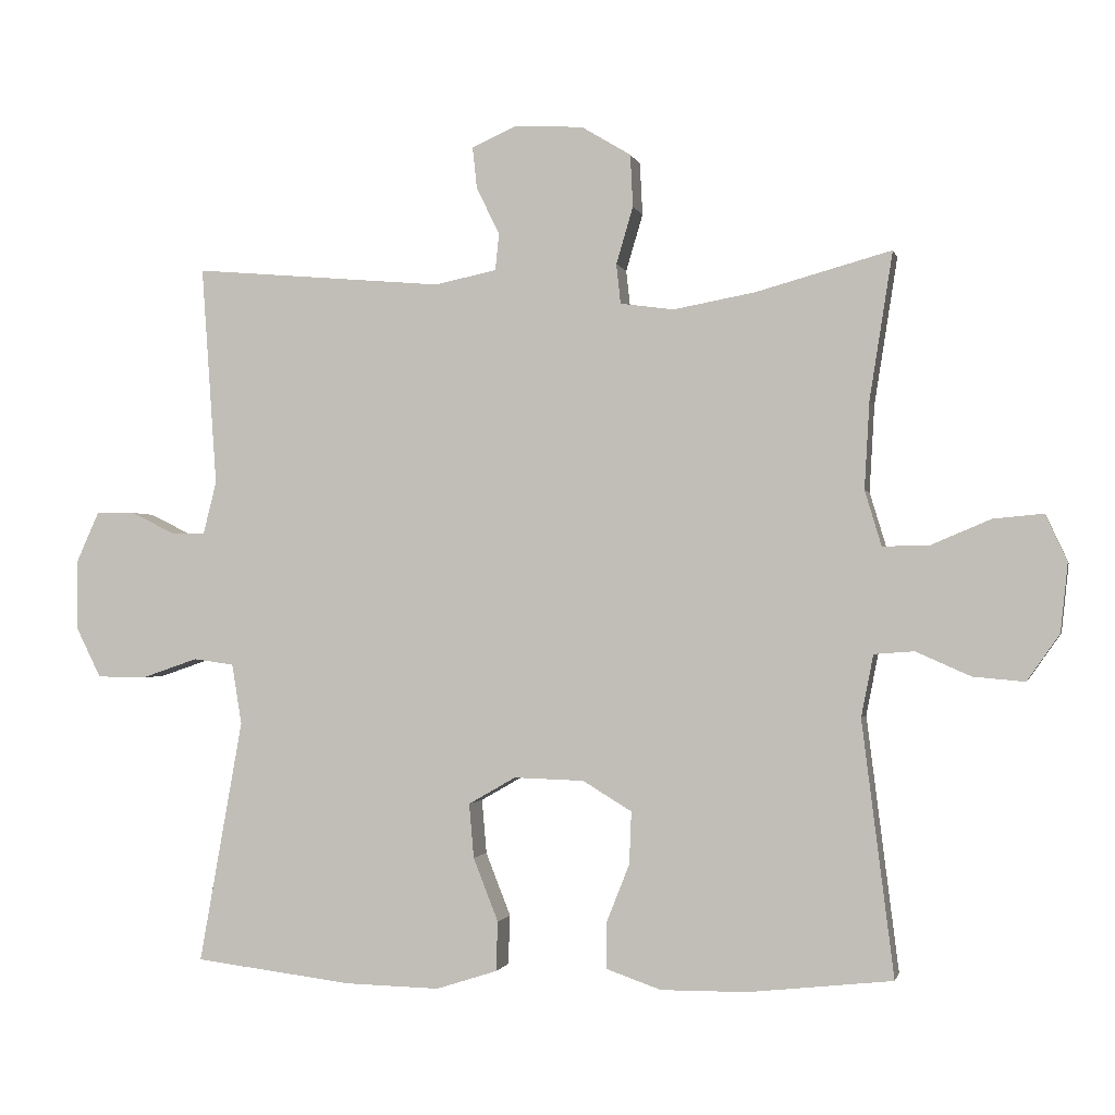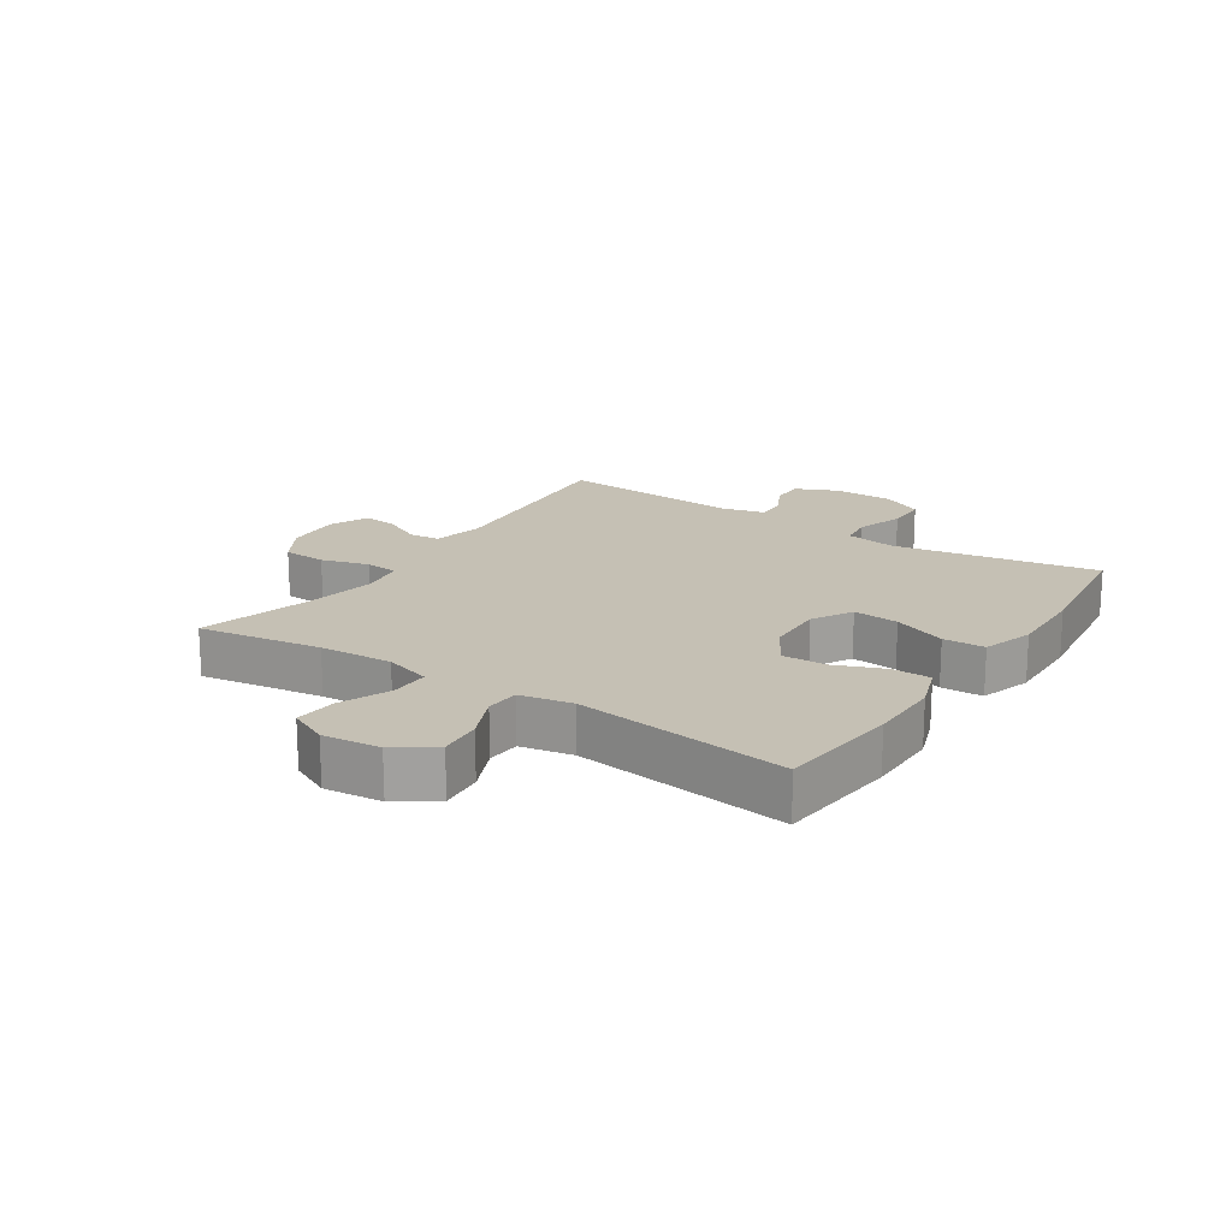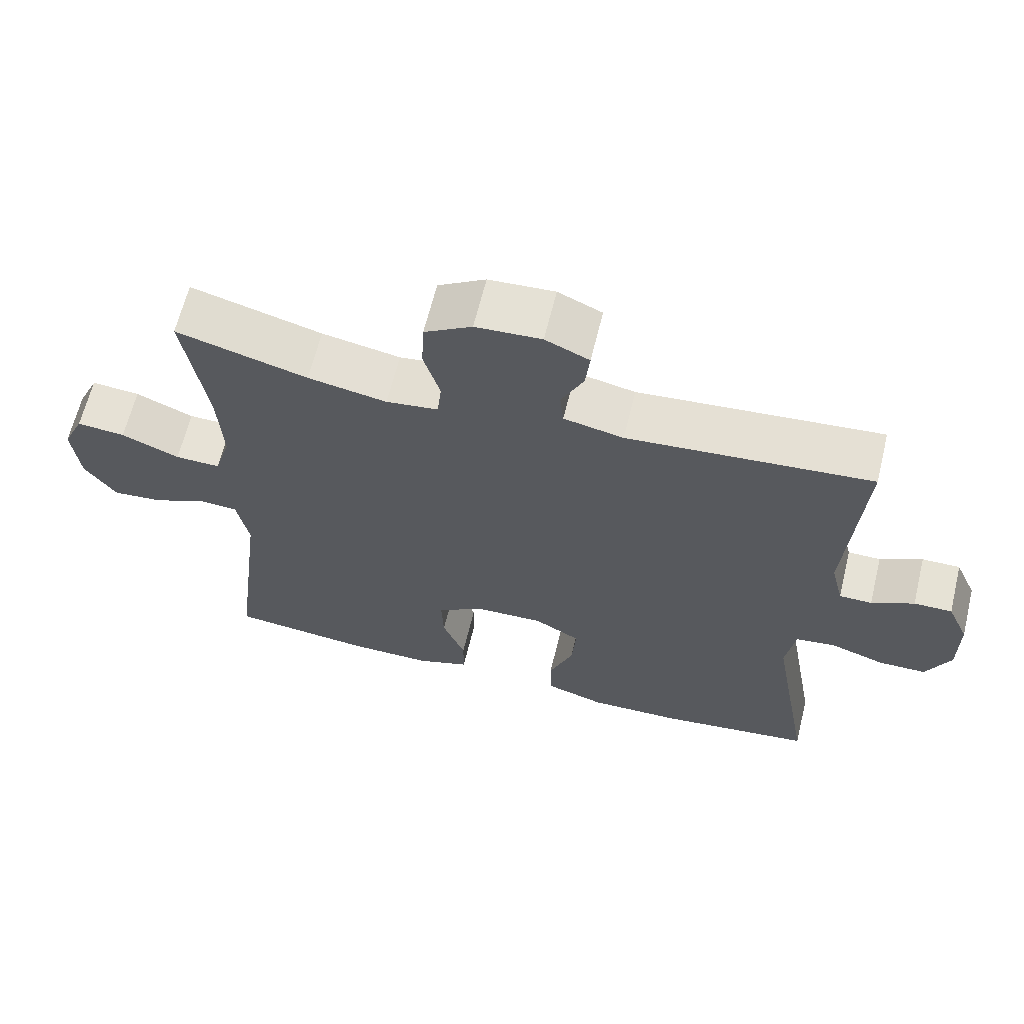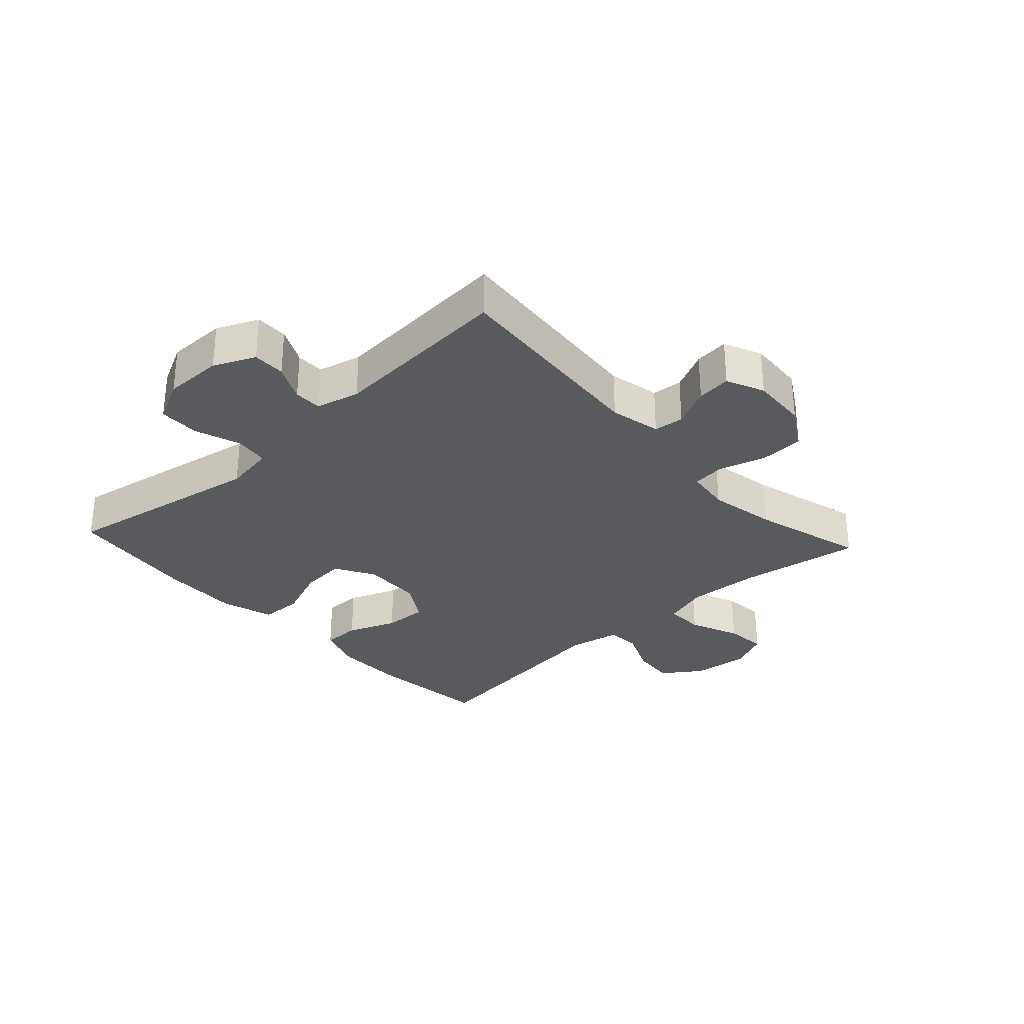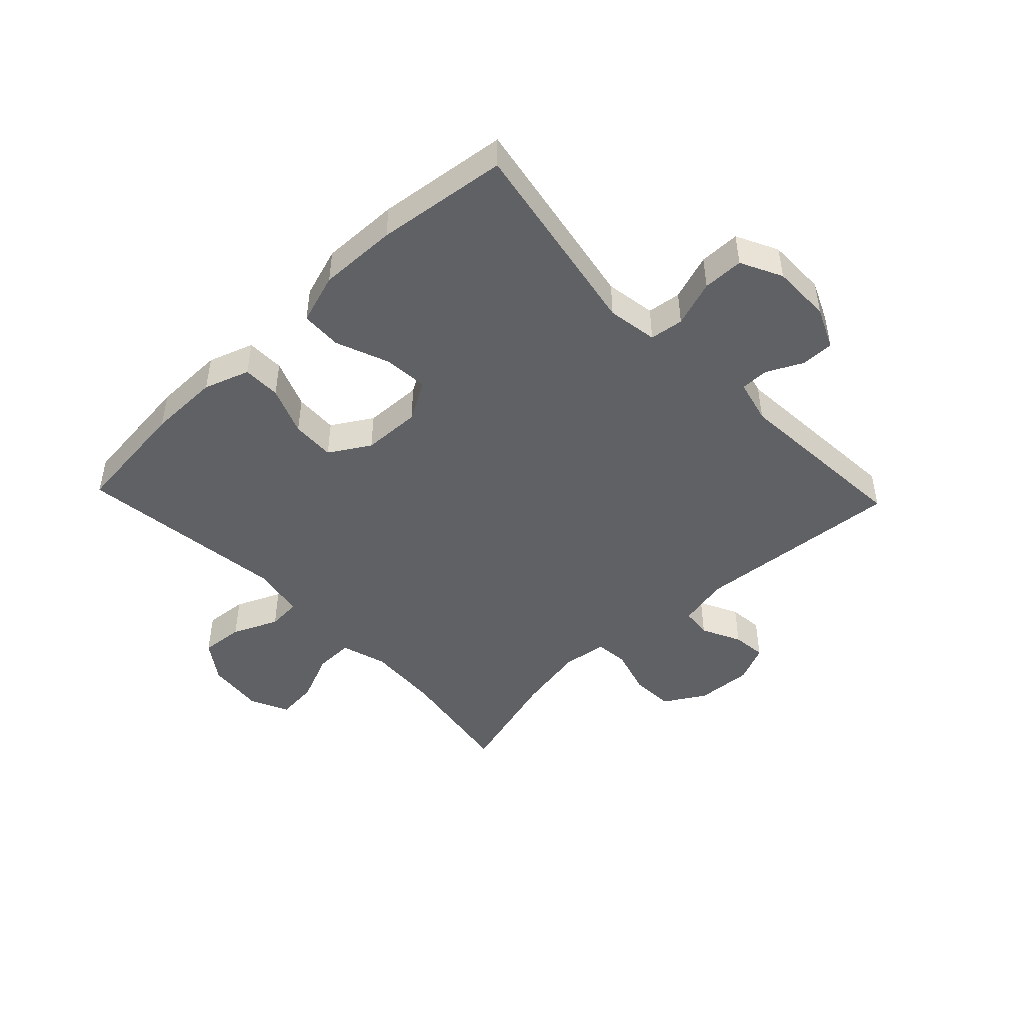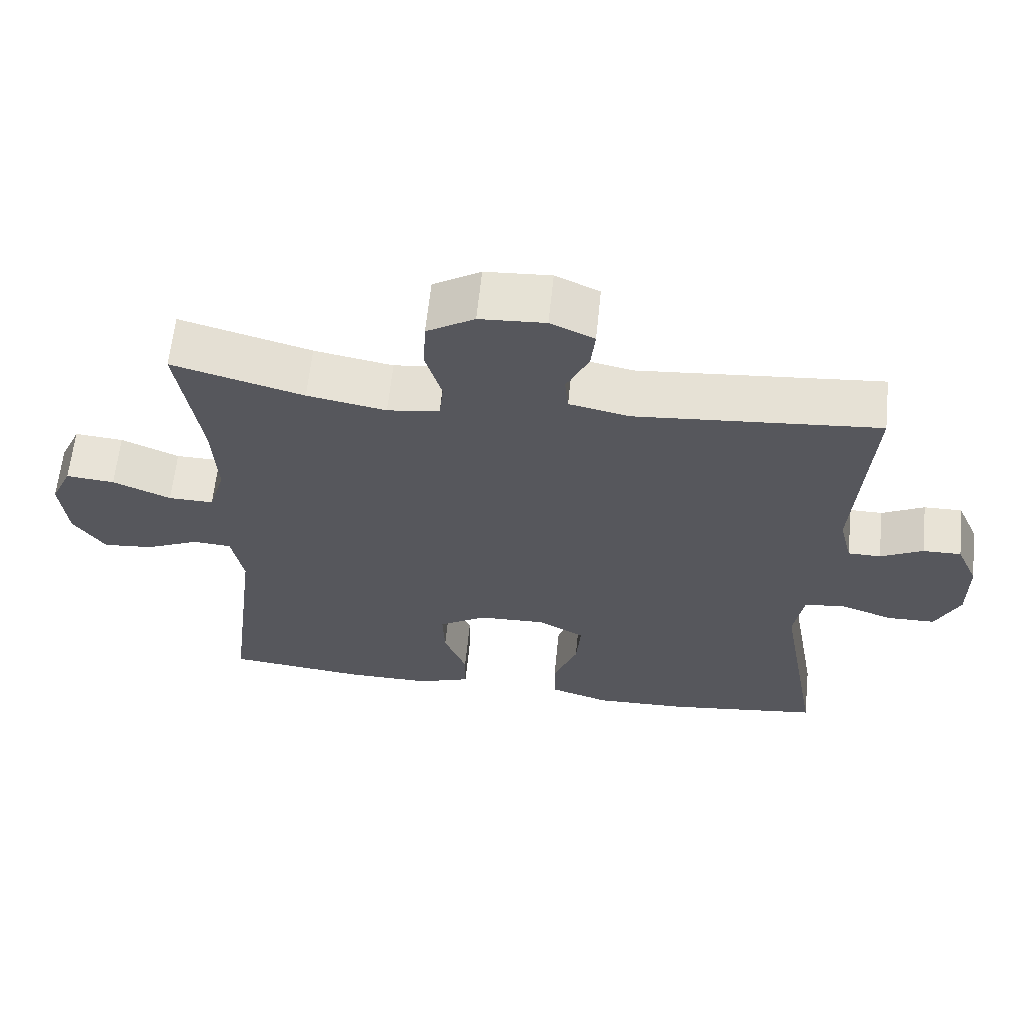
<metadata>
{"format":"obj","ext":"obj","renderer":"f3d","projection":"perspective","resolution":1024,"background":"white","views":[{"elev":-1.1,"azim":12.3,"up":"+Z"},{"elev":18.4,"azim":123.4,"up":"+Y"},{"elev":63.9,"azim":-166.3,"up":"+Z"},{"elev":-30.9,"azim":-47.4,"up":"+Y"},{"elev":-47.0,"azim":-136.4,"up":"+Y"},{"elev":62.2,"azim":-174.1,"up":"+Z"}]}
</metadata>
<code>
o path1724_path1724.001
v 0.455 0.0375 -0.1659
v 0.4722 0.0375 -0.07851
v 0.5285 0.0375 -0.07451
v 0.6058 0.0375 -0.1087
v 0.6784 0.0375 -0.1152
v 0.7242 0.0375 -0.04972
v 0.7345 0.0375 0.04695
v 0.7039 0.0375 0.1127
v 0.6336 0.0375 0.1063
v 0.5494 0.0375 0.07056
v 0.4839 0.0375 0.0694
v 0.4604 0.0375 0.1471
v 0.4675 0.0375 0.2698
v 0.5 0.0375 0.4766
v 0.3091 0.0375 0.4237
v 0.1945 0.0375 0.4026
v 0.119 0.0375 0.4127
v 0.113 0.0375 0.4687
v 0.1367 0.0375 0.5488
v 0.1329 0.0375 0.6223
v 0.06371 0.0375 0.6639
v -0.03189 0.0375 0.6697
v -0.09562 0.0375 0.641
v -0.08951 0.0375 0.5832
v -0.05708 0.0375 0.5166
v -0.06218 0.0375 0.4652
v -0.1488 0.0375 0.4467
v -0.5019 0.0375 0.4766
v -0.4803 0.0375 0.1673
v -0.4988 0.0375 0.09375
v -0.5461 0.0375 0.09335
v -0.6076 0.0375 0.1238
v -0.6628 0.0375 0.1244
v -0.6942 0.0375 0.0546
v -0.6945 0.0375 -0.04557
v -0.6593 0.0375 -0.1159
v -0.5901 0.0375 -0.1167
v -0.5117 0.0375 -0.08979
v -0.4546 0.0375 -0.09742
v -0.4407 0.0375 -0.1826
v -0.5019 0.0375 -0.5251
v -0.2793 0.0375 -0.5528
v -0.1466 0.0375 -0.5562
v -0.06087 0.0375 -0.5287
v -0.05833 0.0375 -0.4588
v -0.09338 0.0375 -0.3697
v -0.09996 0.0375 -0.2931
v -0.0334 0.0375 -0.2549
v 0.06534 0.0375 -0.2582
v 0.134 0.0375 -0.3001
v 0.131 0.0375 -0.3738
v 0.09827 0.0375 -0.4564
v 0.09869 0.0375 -0.5209
v 0.1758 0.0375 -0.5477
v 0.2967 0.0375 -0.5469
v 0.5 0.0375 -0.5251
v 0.455 -0.0375 -0.1659
v 0.4722 -0.0375 -0.07851
v 0.5285 -0.0375 -0.07451
v 0.6058 -0.0375 -0.1087
v 0.6784 -0.0375 -0.1152
v 0.7242 -0.0375 -0.04972
v 0.7345 -0.0375 0.04695
v 0.7039 -0.0375 0.1127
v 0.6336 -0.0375 0.1063
v 0.5494 -0.0375 0.07056
v 0.4839 -0.0375 0.0694
v 0.4604 -0.0375 0.1471
v 0.4675 -0.0375 0.2698
v 0.5 -0.0375 0.4766
v 0.3091 -0.0375 0.4237
v 0.1945 -0.0375 0.4026
v 0.119 -0.0375 0.4127
v 0.113 -0.0375 0.4687
v 0.1367 -0.0375 0.5488
v 0.1329 -0.0375 0.6223
v 0.06371 -0.0375 0.6639
v -0.03189 -0.0375 0.6697
v -0.09562 -0.0375 0.641
v -0.08951 -0.0375 0.5832
v -0.05708 -0.0375 0.5166
v -0.06218 -0.0375 0.4652
v -0.1488 -0.0375 0.4467
v -0.5019 -0.0375 0.4766
v -0.4803 -0.0375 0.1673
v -0.4988 -0.0375 0.09375
v -0.5461 -0.0375 0.09335
v -0.6076 -0.0375 0.1238
v -0.6628 -0.0375 0.1244
v -0.6942 -0.0375 0.0546
v -0.6945 -0.0375 -0.04557
v -0.6593 -0.0375 -0.1159
v -0.5901 -0.0375 -0.1167
v -0.5117 -0.0375 -0.08979
v -0.4546 -0.0375 -0.09742
v -0.4407 -0.0375 -0.1826
v -0.5019 -0.0375 -0.5251
v -0.2793 -0.0375 -0.5528
v -0.1466 -0.0375 -0.5562
v -0.06087 -0.0375 -0.5287
v -0.05833 -0.0375 -0.4588
v -0.09338 -0.0375 -0.3697
v -0.09996 -0.0375 -0.2931
v -0.0334 -0.0375 -0.2549
v 0.06534 -0.0375 -0.2582
v 0.134 -0.0375 -0.3001
v 0.131 -0.0375 -0.3738
v 0.09827 -0.0375 -0.4564
v 0.09869 -0.0375 -0.5209
v 0.1758 -0.0375 -0.5477
v 0.2967 -0.0375 -0.5469
v 0.5 -0.0375 -0.5251
v 0.06371 0.0375 0.6639
v -0.03189 0.0375 0.6697
v -0.09562 0.0375 0.641
v -0.09562 0.0375 0.641
v 0.1329 0.0375 0.6223
v -0.08951 0.0375 0.5832
v 0.1367 0.0375 0.5488
v -0.05708 0.0375 0.5166
v 0.113 0.0375 0.4687
v -0.06218 0.0375 0.4652
v -0.06218 0.0375 0.4652
v 0.119 0.0375 0.4127
v 0.119 0.0375 0.4127
v -0.1488 0.0375 0.4467
v 0.5 0.0375 0.4766
v 0.5 0.0375 0.4766
v 0.3091 0.0375 0.4237
v -0.5019 0.0375 0.4766
v -0.5019 0.0375 0.4766
v 0.1945 0.0375 0.4026
v 0.4675 0.0375 0.2698
v -0.4803 0.0375 0.1673
v 0.4604 0.0375 0.1471
v -0.4988 0.0375 0.09375
v -0.4988 0.0375 0.09375
v 0.4839 0.0375 0.0694
v 0.4839 0.0375 0.0694
v -0.6076 0.0375 0.1238
v -0.6628 0.0375 0.1244
v -0.6628 0.0375 0.1244
v -0.6942 0.0375 0.0546
v -0.5461 0.0375 0.09335
v 0.7345 0.0375 0.04695
v 0.7039 0.0375 0.1127
v 0.7039 0.0375 0.1127
v 0.6336 0.0375 0.1063
v 0.5494 0.0375 0.07056
v -0.6945 0.0375 -0.04557
v 0.7242 0.0375 -0.04972
v -0.6593 0.0375 -0.1159
v -0.6593 0.0375 -0.1159
v 0.6784 0.0375 -0.1152
v 0.6058 0.0375 -0.1087
v 0.5285 0.0375 -0.07451
v 0.4722 0.0375 -0.07851
v 0.4722 0.0375 -0.07851
v 0.455 0.0375 -0.1659
v -0.5117 0.0375 -0.08979
v -0.4546 0.0375 -0.09742
v -0.4546 0.0375 -0.09742
v -0.5901 0.0375 -0.1167
v -0.4407 0.0375 -0.1826
v -0.0334 0.0375 -0.2549
v 0.06534 0.0375 -0.2582
v -0.09996 0.0375 -0.2931
v -0.09996 0.0375 -0.2931
v 0.134 0.0375 -0.3001
v 0.134 0.0375 -0.3001
v -0.09338 0.0375 -0.3697
v 0.131 0.0375 -0.3738
v -0.05833 0.0375 -0.4588
v 0.09827 0.0375 -0.4564
v 0.09869 0.0375 -0.5209
v 0.09869 0.0375 -0.5209
v -0.06087 0.0375 -0.5287
v -0.06087 0.0375 -0.5287
v 0.5 0.0375 -0.5251
v 0.5 0.0375 -0.5251
v -0.5019 0.0375 -0.5251
v -0.5019 0.0375 -0.5251
v 0.1758 0.0375 -0.5477
v -0.1466 0.0375 -0.5562
v 0.2967 0.0375 -0.5469
v -0.2793 0.0375 -0.5528
v 0.06371 -0.0375 0.6639
v -0.03189 -0.0375 0.6697
v -0.09562 -0.0375 0.641
v -0.09562 -0.0375 0.641
v 0.1329 -0.0375 0.6223
v -0.08951 -0.0375 0.5832
v 0.1367 -0.0375 0.5488
v -0.05708 -0.0375 0.5166
v 0.113 -0.0375 0.4687
v -0.06218 -0.0375 0.4652
v -0.06218 -0.0375 0.4652
v 0.119 -0.0375 0.4127
v 0.119 -0.0375 0.4127
v -0.1488 -0.0375 0.4467
v 0.5 -0.0375 0.4766
v 0.5 -0.0375 0.4766
v 0.3091 -0.0375 0.4237
v -0.5019 -0.0375 0.4766
v -0.5019 -0.0375 0.4766
v 0.1945 -0.0375 0.4026
v 0.4675 -0.0375 0.2698
v -0.4803 -0.0375 0.1673
v 0.4604 -0.0375 0.1471
v -0.4988 -0.0375 0.09375
v -0.4988 -0.0375 0.09375
v 0.4839 -0.0375 0.0694
v 0.4839 -0.0375 0.0694
v -0.6076 -0.0375 0.1238
v -0.6628 -0.0375 0.1244
v -0.6628 -0.0375 0.1244
v -0.6942 -0.0375 0.0546
v -0.5461 -0.0375 0.09335
v 0.7345 -0.0375 0.04695
v 0.7039 -0.0375 0.1127
v 0.7039 -0.0375 0.1127
v 0.6336 -0.0375 0.1063
v 0.5494 -0.0375 0.07056
v -0.6945 -0.0375 -0.04557
v 0.7242 -0.0375 -0.04972
v -0.6593 -0.0375 -0.1159
v -0.6593 -0.0375 -0.1159
v 0.6784 -0.0375 -0.1152
v 0.6058 -0.0375 -0.1087
v 0.5285 -0.0375 -0.07451
v 0.4722 -0.0375 -0.07851
v 0.4722 -0.0375 -0.07851
v 0.455 -0.0375 -0.1659
v -0.5117 -0.0375 -0.08979
v -0.4546 -0.0375 -0.09742
v -0.4546 -0.0375 -0.09742
v -0.5901 -0.0375 -0.1167
v -0.4407 -0.0375 -0.1826
v -0.0334 -0.0375 -0.2549
v 0.06534 -0.0375 -0.2582
v -0.09996 -0.0375 -0.2931
v -0.09996 -0.0375 -0.2931
v 0.134 -0.0375 -0.3001
v 0.134 -0.0375 -0.3001
v -0.09338 -0.0375 -0.3697
v 0.131 -0.0375 -0.3738
v -0.05833 -0.0375 -0.4588
v 0.09827 -0.0375 -0.4564
v 0.09869 -0.0375 -0.5209
v 0.09869 -0.0375 -0.5209
v -0.06087 -0.0375 -0.5287
v -0.06087 -0.0375 -0.5287
v 0.5 -0.0375 -0.5251
v 0.5 -0.0375 -0.5251
v -0.5019 -0.0375 -0.5251
v -0.5019 -0.0375 -0.5251
v 0.1758 -0.0375 -0.5477
v -0.1466 -0.0375 -0.5562
v 0.2967 -0.0375 -0.5469
v -0.2793 -0.0375 -0.5528
f 212 230 223
f 243 246 259
f 239 235 241
f 238 241 235
f 193 194 195
f 215 217 214
f 206 209 207
f 217 224 218
f 245 241 260
f 203 207 201
f 225 229 228
f 226 237 224
f 237 218 224
f 206 240 209
f 247 258 251
f 225 223 229
f 246 248 257
f 198 239 240
f 231 240 243
f 222 225 219
f 198 240 206
f 208 200 204
f 229 223 230
f 196 195 194
f 196 198 195
f 239 198 200
f 233 243 259
f 257 248 249
f 208 235 239
f 214 217 218
f 259 246 257
f 245 258 247
f 209 240 212
f 223 225 222
f 218 234 210
f 258 245 260
f 233 259 253
f 260 241 238
f 231 243 233
f 206 207 203
f 187 193 191
f 210 235 208
f 188 194 187
f 192 188 189
f 194 188 192
f 222 219 220
f 194 193 187
f 260 238 255
f 240 231 212
f 212 231 230
f 200 198 196
f 237 234 218
f 235 210 234
f 208 239 200
f 21 22 78 77
f 22 116 190 78
f 20 21 77 76
f 23 24 80 79
f 19 20 76 75
f 24 25 81 80
f 18 19 75 74
f 25 123 197 81
f 125 18 74 199
f 26 27 83 82
f 128 15 71 202
f 27 131 205 83
f 15 16 72 71
f 16 17 73 72
f 13 14 70 69
f 28 29 85 84
f 12 13 69 68
f 29 137 211 85
f 139 12 68 213
f 32 142 216 88
f 33 34 90 89
f 31 32 88 87
f 7 147 221 63
f 8 9 65 64
f 9 10 66 65
f 30 31 87 86
f 10 11 67 66
f 34 35 91 90
f 6 7 63 62
f 35 153 227 91
f 5 6 62 61
f 4 5 61 60
f 3 4 60 59
f 158 3 59 232
f 1 2 58 57
f 38 162 236 94
f 37 38 94 93
f 36 37 93 92
f 39 40 96 95
f 48 49 105 104
f 168 48 104 242
f 49 170 244 105
f 46 47 103 102
f 50 51 107 106
f 45 46 102 101
f 51 52 108 107
f 52 176 250 108
f 178 45 101 252
f 180 1 57 254
f 40 182 256 96
f 53 54 110 109
f 43 44 100 99
f 55 56 112 111
f 54 55 111 110
f 42 43 99 98
f 41 42 98 97
f 138 149 156
f 169 185 172
f 165 167 161
f 164 161 167
f 119 121 120
f 141 140 143
f 132 133 135
f 143 144 150
f 171 186 167
f 129 127 133
f 151 154 155
f 152 150 163
f 163 150 144
f 132 135 166
f 173 177 184
f 151 155 149
f 172 183 174
f 124 166 165
f 157 169 166
f 148 145 151
f 124 132 166
f 134 130 126
f 155 156 149
f 122 120 121
f 122 121 124
f 165 126 124
f 159 185 169
f 183 175 174
f 134 165 161
f 140 144 143
f 185 183 172
f 171 173 184
f 135 138 166
f 149 148 151
f 144 136 160
f 184 186 171
f 159 179 185
f 186 164 167
f 157 159 169
f 132 129 133
f 113 117 119
f 136 134 161
f 114 113 120
f 118 115 114
f 120 118 114
f 148 146 145
f 120 113 119
f 186 181 164
f 166 138 157
f 138 156 157
f 126 122 124
f 163 144 160
f 161 160 136
f 134 126 165

</code>
